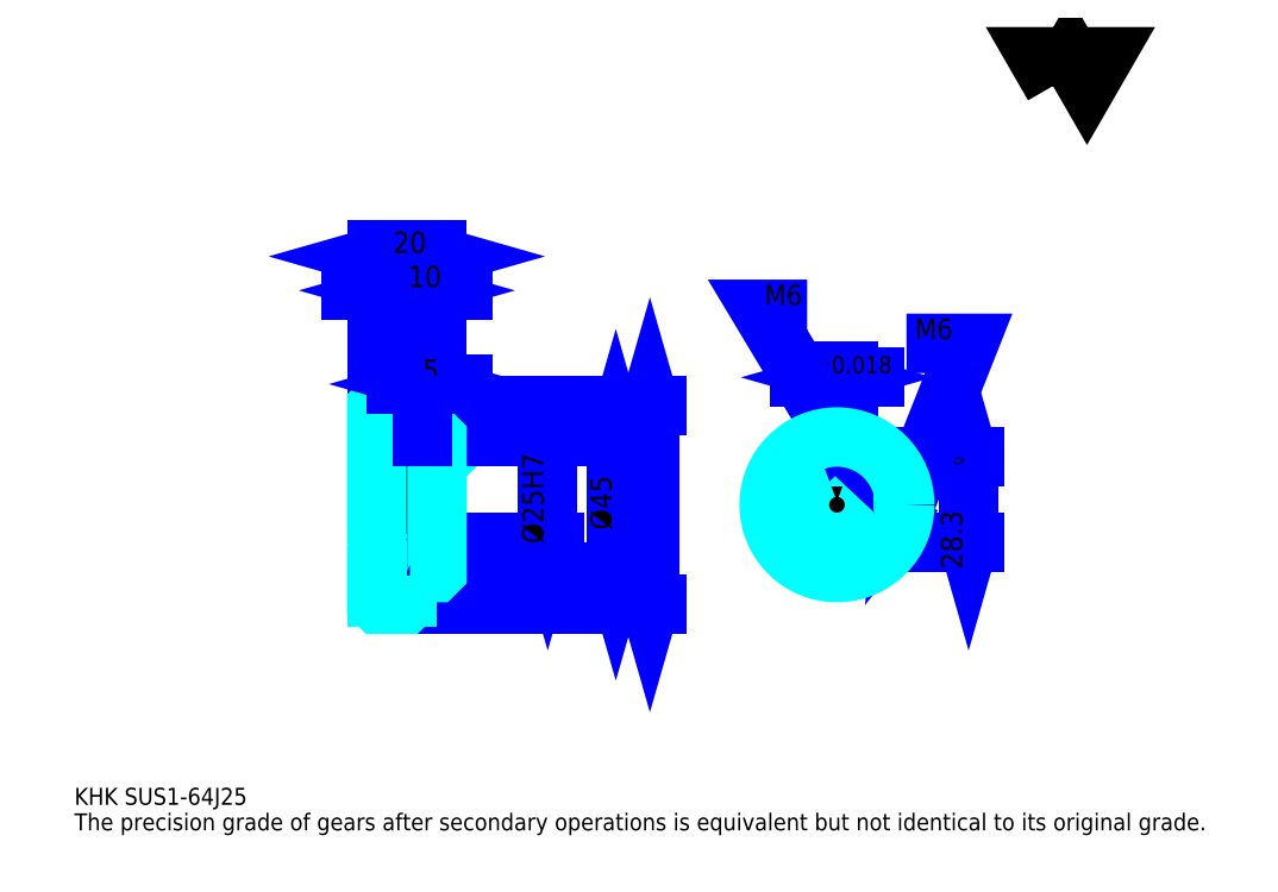
<metadata>
{"format":"dxf","ext":"dxf","renderer":"ezdxf+matplotlib","layout":"modelspace","background":"white","min_lineweight":24,"dpi":150}
</metadata>
<code>
0
SECTION
2
ENTITIES
0
TEXT
8
0
10
14.13
20
15.54
40
5.652
41
1
1
KHK SUS1-64J25
7
KANJI
50
0
51
0
0
TEXT
8
0
10
14.13
20
7.065
40
5.652
41
1
1
The precision grade of gears after secondary operations is equivalent but not identical to its original grade.
7
KANJI
50
0
51
0
0
TEXT
8
0
10
14.13
20
254.3
40
6.359
41
1
1

7
KANJI
50
0
51
0
0
POLYLINE
8
0
66
     1
70
     2
0
VERTEX
8
0
10
339.1
20
254.3
0
VERTEX
8
0
10
333.6
20
263.9
0
VERTEX
8
0
10
355.7
20
263.9
0
VERTEX
8
0
10
350.2
20
254.3
0
VERTEX
8
0
10
344.6
20
263.9
0
VERTEX
8
0
10
339.1
20
254.3
0
SEQEND
0
LINE
8
0
10
205.1
20
148.2
11
205.1
21
82.16
0
POLYLINE
8
0
66
     1
70
     2
0
VERTEX
8
0
10
206.5
20
143.2
0
VERTEX
8
0
10
205.1
20
148.2
0
VERTEX
8
0
10
203.7
20
143.2
0
SEQEND
0
POLYLINE
8
0
66
     1
70
     2
0
VERTEX
8
0
10
203.7
20
87.11
0
VERTEX
8
0
10
205.1
20
82.16
0
VERTEX
8
0
10
206.5
20
87.11
0
SEQEND
0
LINE
8
0
10
134.5
20
148.2
11
207.2
21
148.2
0
LINE
8
0
10
134.5
20
82.16
11
207.2
21
82.16
0
TEXT
8
0
10
203.7
20
106.9
40
7.065
41
1
1
%%c66
7
KANJI
50
90
51
0
0
LINE
8
DASHDOT
10
110.2
20
147.2
11
128.7
21
147.2
0
LINE
8
DASHDOT
10
110.2
20
83.16
11
128.7
21
83.16
0
LINE
8
DASHDOT
10
110.2
20
115.2
11
138.7
21
115.2
0
LINE
8
0
10
124.5
20
147.7
11
124.5
21
148.2
0
LINE
8
0
10
114.5
20
147.7
11
114.5
21
148.2
0
LINE
8
0
10
125.5
20
137.7
11
134.5
21
137.7
0
LINE
8
0
10
125.5
20
92.66
11
134.5
21
92.66
0
LINE
8
0
10
124
20
148.2
11
134.5
21
148.2
0
LINE
8
0
10
124
20
82.16
11
134.5
21
82.16
0
LINE
8
0
10
114.5
20
145.9
11
124.5
21
145.9
0
LINE
8
0
10
114.5
20
84.41
11
124.5
21
84.41
0
LINE
8
0
10
133.5
20
102.7
11
134.5
21
101.7
0
LINE
8
0
10
133.5
20
127.7
11
134.5
21
128.7
0
LINE
8
0
10
115.5
20
127.7
11
115.5
21
102.7
0
POLYLINE
8
0
66
     1
70
     2
0
VERTEX
8
0
10
114.5
20
101.7
0
VERTEX
8
0
10
115.5
20
102.7
0
VERTEX
8
0
10
133.5
20
102.7
0
VERTEX
8
0
10
133.5
20
127.7
0
VERTEX
8
0
10
115.5
20
127.7
0
VERTEX
8
0
10
114.5
20
128.7
0
SEQEND
0
ARC
8
0
10
125.5
20
138.7
40
1
50
180
51
270
0
ARC
8
0
10
125.5
20
91.66
40
1
50
90
51
180
0
LINE
8
0
10
134.5
20
137.2
11
134.5
21
148.2
0
LINE
8
0
10
132.9
20
186.3
11
106
21
186.3
0
POLYLINE
8
0
66
     1
70
     2
0
VERTEX
8
0
10
109.5
20
184.9
0
VERTEX
8
0
10
114.5
20
186.3
0
VERTEX
8
0
10
109.5
20
187.7
0
SEQEND
0
POLYLINE
8
0
66
     1
70
     2
0
VERTEX
8
0
10
129.4
20
187.7
0
VERTEX
8
0
10
124.5
20
186.3
0
VERTEX
8
0
10
129.4
20
184.9
0
SEQEND
0
LINE
8
0
10
124.5
20
148.2
11
124.5
21
188.4
0
TEXT
8
0
10
114.9
20
187.4
40
7.065
41
1
1
10
7
KANJI
50
0
51
0
0
LINE
8
0
10
114.5
20
197.6
11
134.5
21
197.6
0
POLYLINE
8
0
66
     1
70
     2
0
VERTEX
8
0
10
119.4
20
199
0
VERTEX
8
0
10
114.5
20
197.6
0
VERTEX
8
0
10
119.4
20
196.2
0
SEQEND
0
POLYLINE
8
0
66
     1
70
     2
0
VERTEX
8
0
10
129.5
20
196.2
0
VERTEX
8
0
10
134.5
20
197.6
0
VERTEX
8
0
10
129.5
20
199
0
SEQEND
0
LINE
8
0
10
114.5
20
148.2
11
114.5
21
199.7
0
LINE
8
0
10
134.5
20
148.2
11
134.5
21
199.7
0
TEXT
8
0
10
119.9
20
198.8
40
7.065
41
1
1
20
7
KANJI
50
0
51
0
0
LINE
8
0
10
142.9
20
186.3
11
116
21
186.3
0
POLYLINE
8
0
66
     1
70
     2
0
VERTEX
8
0
10
119.5
20
184.9
0
VERTEX
8
0
10
124.5
20
186.3
0
VERTEX
8
0
10
119.5
20
187.7
0
SEQEND
0
POLYLINE
8
0
66
     1
70
     2
0
VERTEX
8
0
10
139.4
20
187.7
0
VERTEX
8
0
10
134.5
20
186.3
0
VERTEX
8
0
10
139.4
20
184.9
0
SEQEND
0
TEXT
8
0
10
124.9
20
187.4
40
7.065
41
1
1
10
7
KANJI
50
0
51
0
0
LINE
8
0
10
193.8
20
137.7
11
193.8
21
92.66
0
POLYLINE
8
0
66
     1
70
     2
0
VERTEX
8
0
10
195.2
20
132.7
0
VERTEX
8
0
10
193.8
20
137.7
0
VERTEX
8
0
10
192.4
20
132.7
0
SEQEND
0
POLYLINE
8
0
66
     1
70
     2
0
VERTEX
8
0
10
192.4
20
97.61
0
VERTEX
8
0
10
193.8
20
92.66
0
VERTEX
8
0
10
195.2
20
97.61
0
SEQEND
0
LINE
8
0
10
134.5
20
137.7
11
195.9
21
137.7
0
LINE
8
0
10
134.5
20
92.66
11
195.9
21
92.66
0
TEXT
8
0
10
192.4
20
106.9
40
7.065
41
1
1
%%c45
7
KANJI
50
90
51
0
0
LINE
8
DASHDOT
10
267.2
20
144.7
11
267.2
21
88.42
0
LINE
8
DASHDOT
10
240.4
20
115.2
11
293.9
21
115.2
0
LINE
8
0
10
279.7
20
157.4
11
254.7
21
157.4
0
POLYLINE
8
0
66
     1
70
     2
0
VERTEX
8
0
10
258.2
20
156
0
VERTEX
8
0
10
263.2
20
157.4
0
VERTEX
8
0
10
258.2
20
158.9
0
SEQEND
0
POLYLINE
8
0
66
     1
70
     2
0
VERTEX
8
0
10
276.1
20
158.9
0
VERTEX
8
0
10
271.2
20
157.4
0
VERTEX
8
0
10
276.1
20
156
0
SEQEND
0
LINE
8
0
10
263.2
20
131
11
263.2
21
159.6
0
LINE
8
0
10
271.2
20
131
11
271.2
21
159.6
0
TEXT
8
0
10
252.6
20
158.9
40
7.065
41
1
1
8
7
KANJI
50
0
51
0
0
TEXT
8
0
10
259.6
20
158.9
40
5.652
41
1
1
%%p0.018
7
KANJI
50
0
51
0
0
LINE
8
0
10
310.9
20
131
11
310.9
21
102.7
0
POLYLINE
8
0
66
     1
70
     2
0
VERTEX
8
0
10
312.3
20
126
0
VERTEX
8
0
10
310.9
20
131
0
VERTEX
8
0
10
309.5
20
126
0
SEQEND
0
POLYLINE
8
0
66
     1
70
     2
0
VERTEX
8
0
10
309.5
20
107.6
0
VERTEX
8
0
10
310.9
20
102.7
0
VERTEX
8
0
10
312.3
20
107.6
0
SEQEND
0
LINE
8
0
10
271.2
20
131
11
313
21
131
0
LINE
8
0
10
267.2
20
102.7
11
313
21
102.7
0
TEXT
8
0
10
308.8
20
93.84
40
7.065
41
1
1
28.3
7
KANJI
50
90
51
0
0
TEXT
8
0
10
309.2
20
124.4
40
3.533
41
1
1

7
KANJI
50
90
51
0
0
TEXT
8
0
10
304.8
20
124.4
40
3.533
41
1
1
+
7
KANJI
50
90
51
0
0
TEXT
8
0
10
309.2
20
128.4
40
3.533
41
1
1
0
7
KANJI
50
90
51
0
0
TEXT
8
0
10
304.8
20
128.4
40
3.533
41
1
1
0.2
7
KANJI
50
90
51
0
0
ARC
8
0
10
267.2
20
115.2
40
12.5
50
108.7
51
71.34
0
POLYLINE
8
0
66
     1
70
     2
0
VERTEX
8
0
10
271.2
20
127
0
VERTEX
8
0
10
271.2
20
131
0
VERTEX
8
0
10
263.2
20
131
0
VERTEX
8
0
10
263.2
20
127
0
SEQEND
0
LINE
8
0
10
114.5
20
131
11
134.5
21
131
0
POLYLINE
8
DASHDOT
66
     1
70
     2
0
VERTEX
8
DASHDOT
10
129.5
20
141.9
0
VERTEX
8
DASHDOT
10
129.5
20
126.7
0
SEQEND
0
POLYLINE
8
0
66
     1
70
     2
0
VERTEX
8
0
10
132.5
20
137.7
0
VERTEX
8
0
10
132.5
20
131
0
SEQEND
0
POLYLINE
8
0
66
     1
70
     2
0
VERTEX
8
0
10
126.5
20
137.7
0
VERTEX
8
0
10
126.5
20
131
0
SEQEND
0
POLYLINE
8
0
66
     1
70
     2
0
VERTEX
8
0
10
131.9
20
137.7
0
VERTEX
8
0
10
131.9
20
131
0
SEQEND
0
POLYLINE
8
0
66
     1
70
     2
0
VERTEX
8
0
10
127
20
137.7
0
VERTEX
8
0
10
127
20
131
0
SEQEND
0
POLYLINE
8
0
66
     1
70
     2
0
VERTEX
8
0
10
264.2
20
131
0
VERTEX
8
0
10
264.2
20
137.5
0
SEQEND
0
POLYLINE
8
0
66
     1
70
     2
0
VERTEX
8
0
10
270.2
20
131
0
VERTEX
8
0
10
270.2
20
137.5
0
SEQEND
0
POLYLINE
8
0
66
     1
70
     2
0
VERTEX
8
0
10
264.7
20
131
0
VERTEX
8
0
10
264.7
20
137.5
0
SEQEND
0
POLYLINE
8
0
66
     1
70
     2
0
VERTEX
8
0
10
269.6
20
131
0
VERTEX
8
0
10
269.6
20
137.5
0
SEQEND
0
POLYLINE
8
0
66
     1
70
     2
0
VERTEX
8
0
10
267.2
20
137.7
0
VERTEX
8
0
10
241.7
20
180.1
0
VERTEX
8
0
10
257.3
20
180.1
0
SEQEND
0
POLYLINE
8
0
66
     1
70
     2
0
VERTEX
8
0
10
263.4
20
141.2
0
VERTEX
8
0
10
267.2
20
137.7
0
VERTEX
8
0
10
265.8
20
142.6
0
SEQEND
0
TEXT
8
0
10
243.2
20
181.5
40
6.783
41
1
1
M6
7
KANJI
50
0
51
0
0
CIRCLE
8
0
10
129.5
20
115.2
40
3
0
CIRCLE
8
0
10
129.5
20
115.2
40
2.46
0
POLYLINE
8
DASHDOT
66
     1
70
     2
0
VERTEX
8
DASHDOT
10
122.2
20
115.2
0
VERTEX
8
DASHDOT
10
136.7
20
115.2
0
SEQEND
0
POLYLINE
8
DASHDOT
66
     1
70
     2
0
VERTEX
8
DASHDOT
10
129.5
20
107.9
0
VERTEX
8
DASHDOT
10
129.5
20
122.4
0
SEQEND
0
LINE
8
DASHDOT
10
129.5
20
137.7
11
129.5
21
115.2
0
LINE
8
0
10
129.5
20
137.7
11
129.5
21
148.2
0
POLYLINE
8
0
66
     1
70
     2
0
VERTEX
8
0
10
279.3
20
118.2
0
VERTEX
8
0
10
289.5
20
118.2
0
SEQEND
0
POLYLINE
8
0
66
     1
70
     2
0
VERTEX
8
0
10
279.3
20
112.2
0
VERTEX
8
0
10
289.5
20
112.2
0
SEQEND
0
POLYLINE
8
0
66
     1
70
     2
0
VERTEX
8
0
10
279.4
20
117.6
0
VERTEX
8
0
10
289.5
20
117.6
0
SEQEND
0
POLYLINE
8
0
66
     1
70
     2
0
VERTEX
8
0
10
279.4
20
112.7
0
VERTEX
8
0
10
289.5
20
112.7
0
SEQEND
0
POLYLINE
8
0
66
     1
70
     2
0
VERTEX
8
0
10
289.7
20
115.2
0
VERTEX
8
0
10
310.9
20
168.8
0
VERTEX
8
0
10
290.2
20
168.8
0
SEQEND
0
POLYLINE
8
0
66
     1
70
     2
0
VERTEX
8
0
10
290.2
20
120.3
0
VERTEX
8
0
10
289.7
20
115.2
0
VERTEX
8
0
10
292.8
20
119.2
0
SEQEND
0
TEXT
8
0
10
293.1
20
170.2
40
6.783
41
1
1
M6
7
KANJI
50
0
51
0
0
LINE
8
0
10
171.2
20
127.7
11
171.2
21
102.7
0
POLYLINE
8
0
66
     1
70
     2
0
VERTEX
8
0
10
169.8
20
107.6
0
VERTEX
8
0
10
171.2
20
102.7
0
VERTEX
8
0
10
172.6
20
107.6
0
SEQEND
0
LINE
8
0
10
134.5
20
102.7
11
173.3
21
102.7
0
TEXT
8
0
10
169.8
20
102.3
40
7.065
41
1
1
%%c25H7
7
KANJI
50
90
51
0
0
POLYLINE
8
0
66
     1
70
     2
0
VERTEX
8
0
10
114.5
20
101.7
0
VERTEX
8
0
10
114.5
20
82.66
0
VERTEX
8
0
10
115
20
82.16
0
VERTEX
8
0
10
124
20
82.16
0
VERTEX
8
0
10
124.5
20
82.66
0
VERTEX
8
0
10
124.5
20
91.66
0
SEQEND
0
POLYLINE
8
0
66
     1
70
     2
0
VERTEX
8
0
10
125.5
20
92.66
0
VERTEX
8
0
10
134
20
92.66
0
VERTEX
8
0
10
134.5
20
93.16
0
VERTEX
8
0
10
134.5
20
137.2
0
VERTEX
8
0
10
134
20
137.7
0
VERTEX
8
0
10
125.5
20
137.7
0
SEQEND
0
POLYLINE
8
0
66
     1
70
     2
0
VERTEX
8
0
10
124.5
20
138.7
0
VERTEX
8
0
10
124.5
20
147.7
0
VERTEX
8
0
10
124
20
148.2
0
VERTEX
8
0
10
115
20
148.2
0
VERTEX
8
0
10
114.5
20
147.7
0
VERTEX
8
0
10
114.5
20
101.7
0
SEQEND
0
CIRCLE
8
0
10
267.2
20
115.2
40
22.5
0
LINE
8
0
10
142.9
20
155.2
11
121
21
155.2
0
POLYLINE
8
0
66
     1
70
     2
0
VERTEX
8
0
10
124.5
20
153.8
0
VERTEX
8
0
10
129.5
20
155.2
0
VERTEX
8
0
10
124.5
20
156.6
0
SEQEND
0
POLYLINE
8
0
66
     1
70
     2
0
VERTEX
8
0
10
139.4
20
156.6
0
VERTEX
8
0
10
134.5
20
155.2
0
VERTEX
8
0
10
139.4
20
153.8
0
SEQEND
0
LINE
8
0
10
129.5
20
148.2
11
129.5
21
157.3
0
TEXT
8
0
10
129.7
20
156.4
40
7.065
41
1
1
5
7
KANJI
50
0
51
0
0
LINE
8
0
10
129.5
20
137.7
11
129.5
21
148.2
0
ENDSEC
0
EOF

</code>
